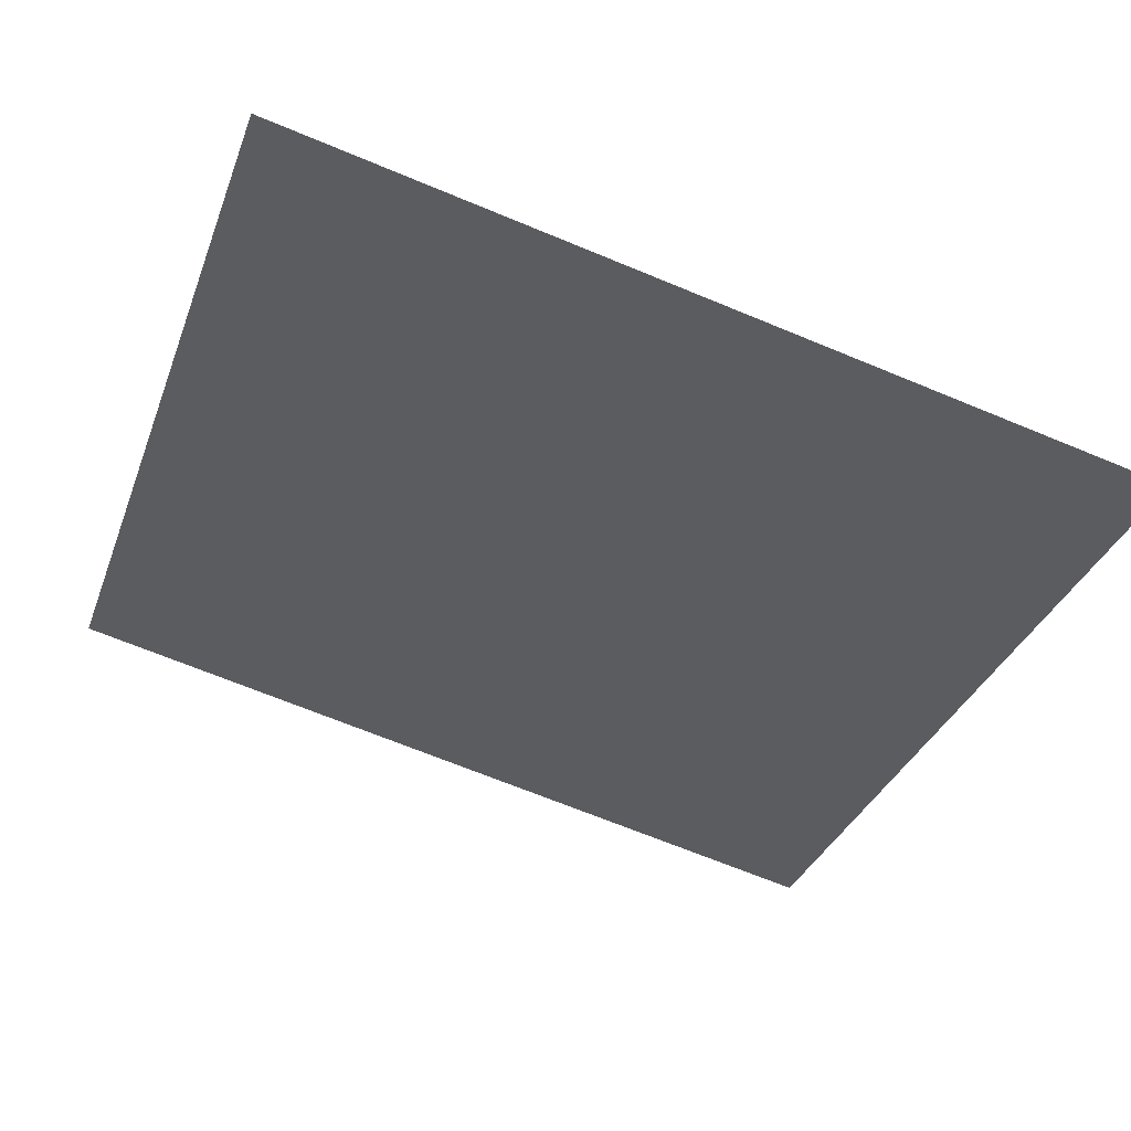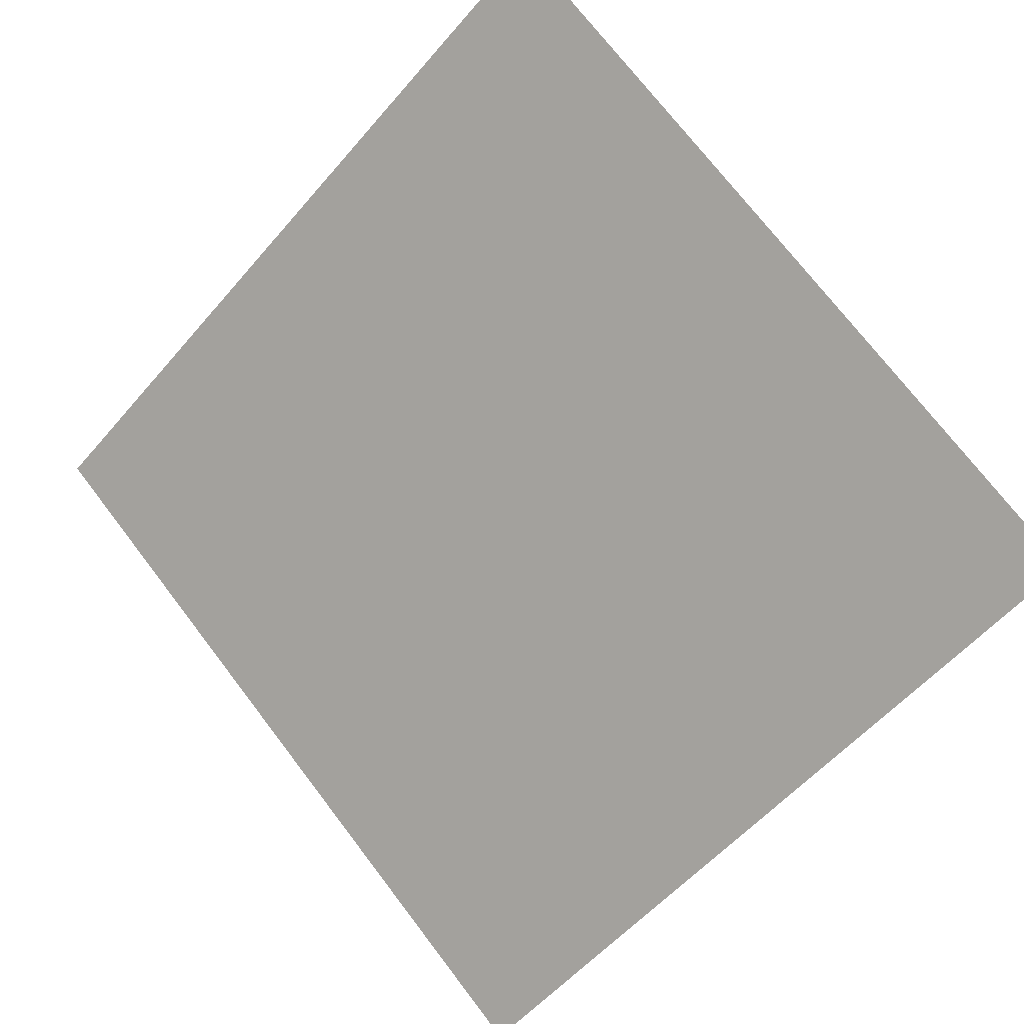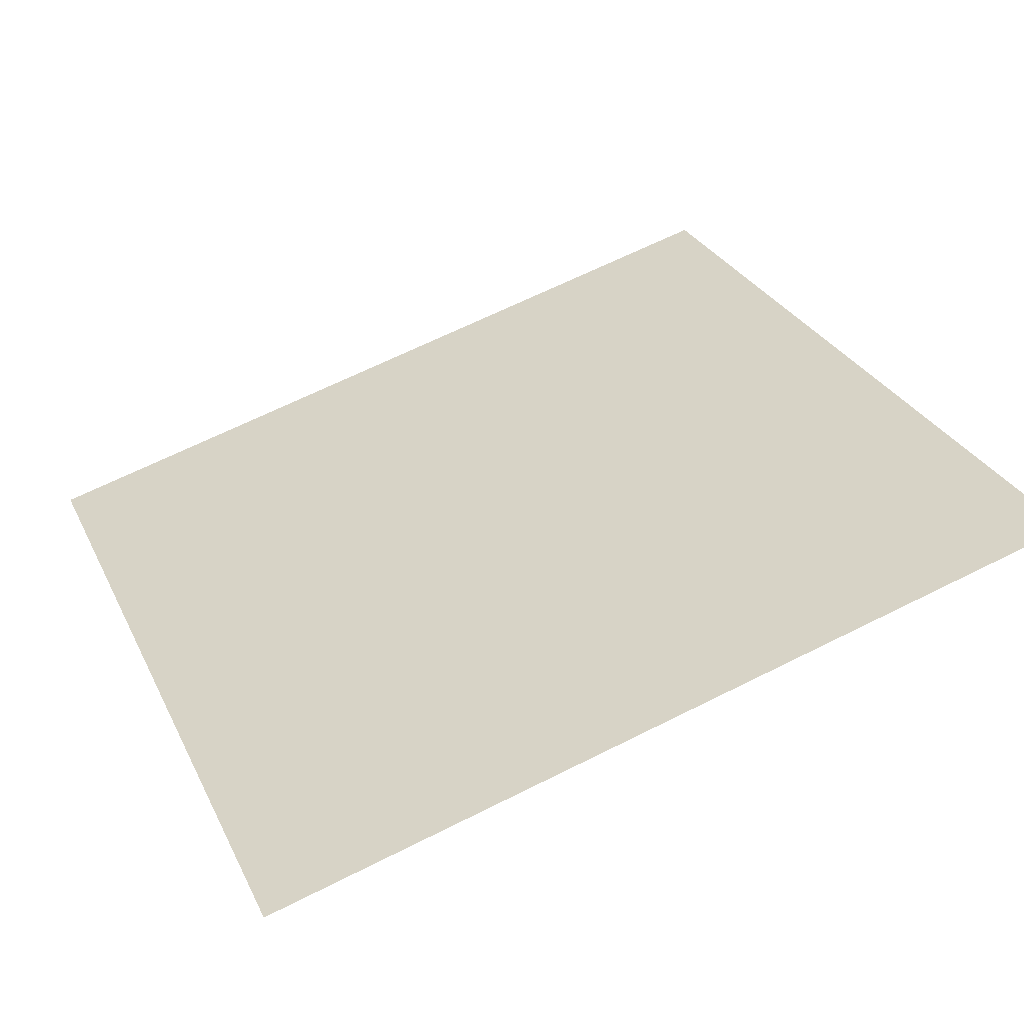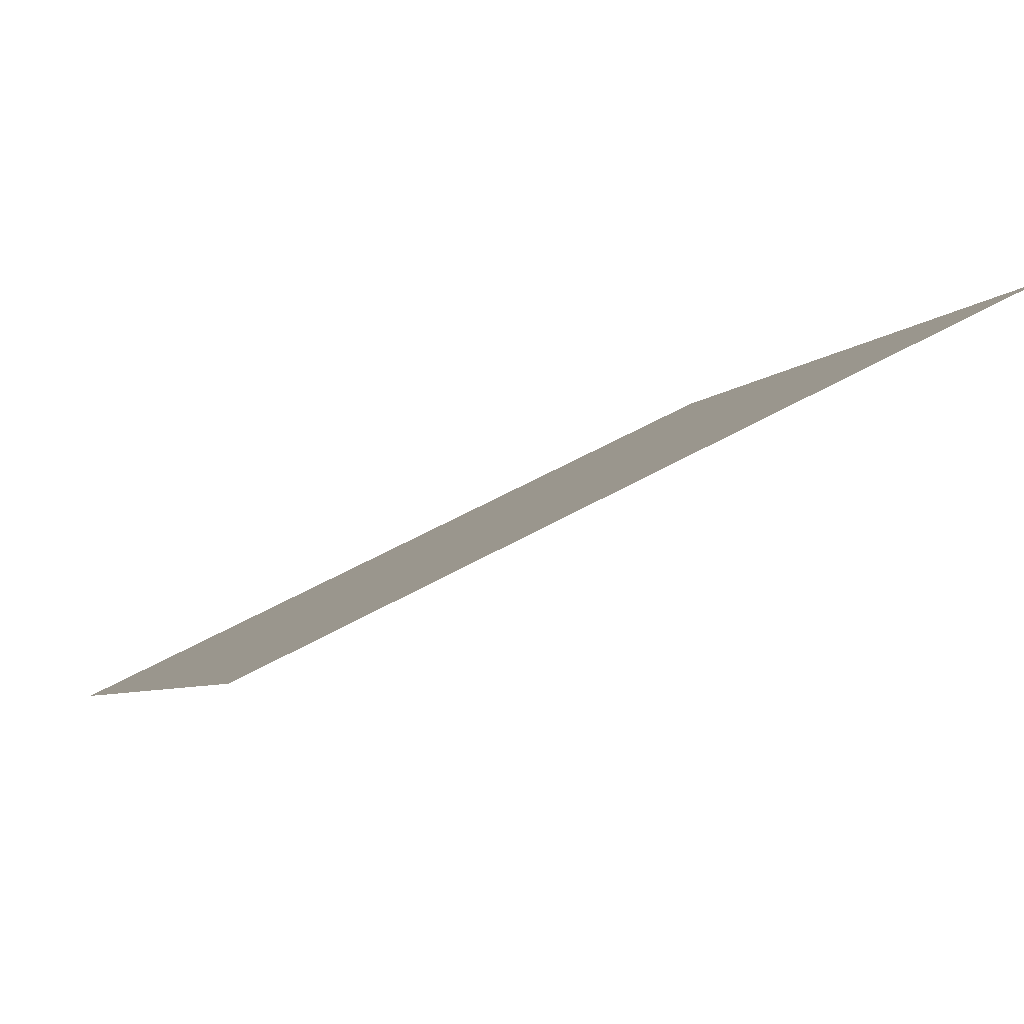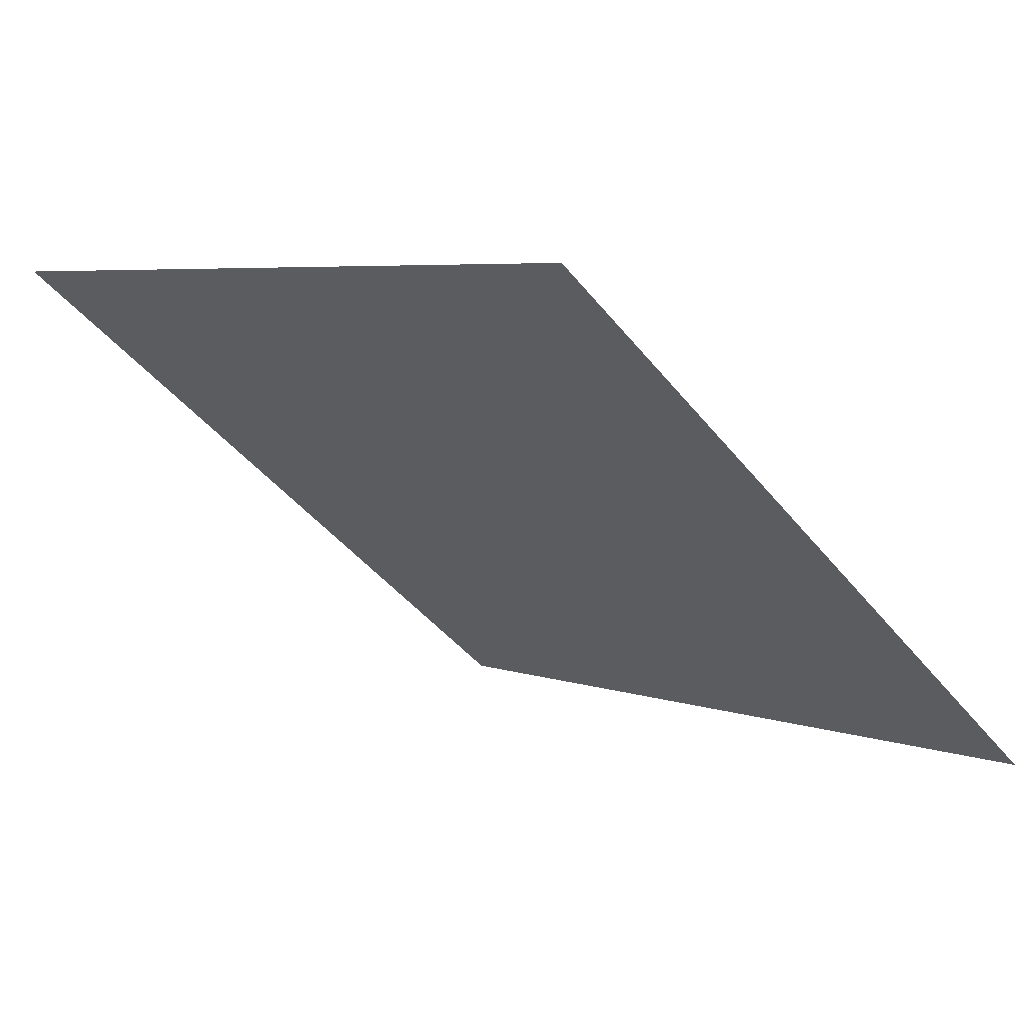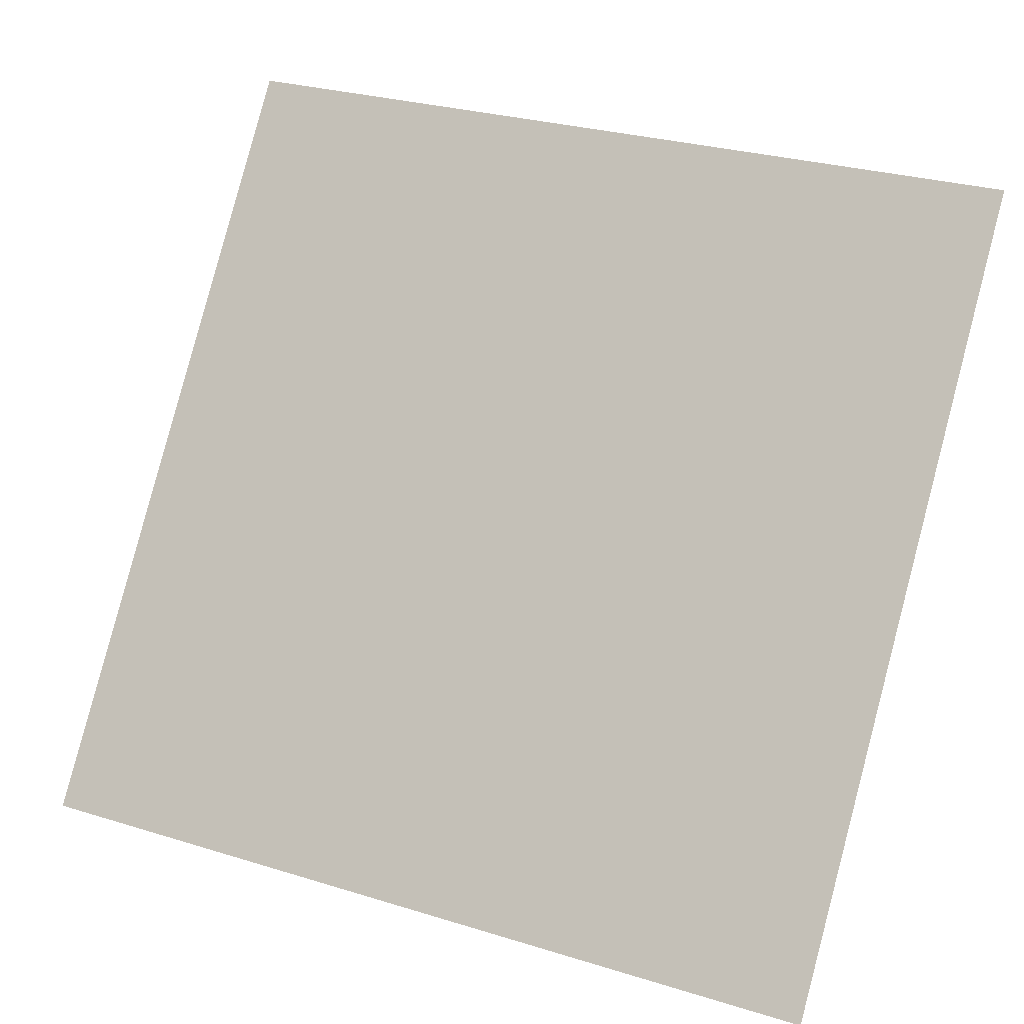
<metadata>
{"format":"obj","ext":"obj","renderer":"f3d","projection":"perspective","resolution":1024,"background":"white","views":[{"elev":-72.3,"azim":158.1,"up":"+Y"},{"elev":-57.7,"azim":50.7,"up":"+Y"},{"elev":68.7,"azim":-26.2,"up":"+Y"},{"elev":52.0,"azim":147.1,"up":"+Z"},{"elev":3.8,"azim":47.8,"up":"+Y"},{"elev":27.2,"azim":23.5,"up":"+Z"}]}
</metadata>
<code>
v 0.09209 1.004 0.8007
v 0.08553 1.004 0.8007
v 0.08565 1.008 0.806
v 0.09221 1.008 0.8059
f 4 3 2 1

</code>
